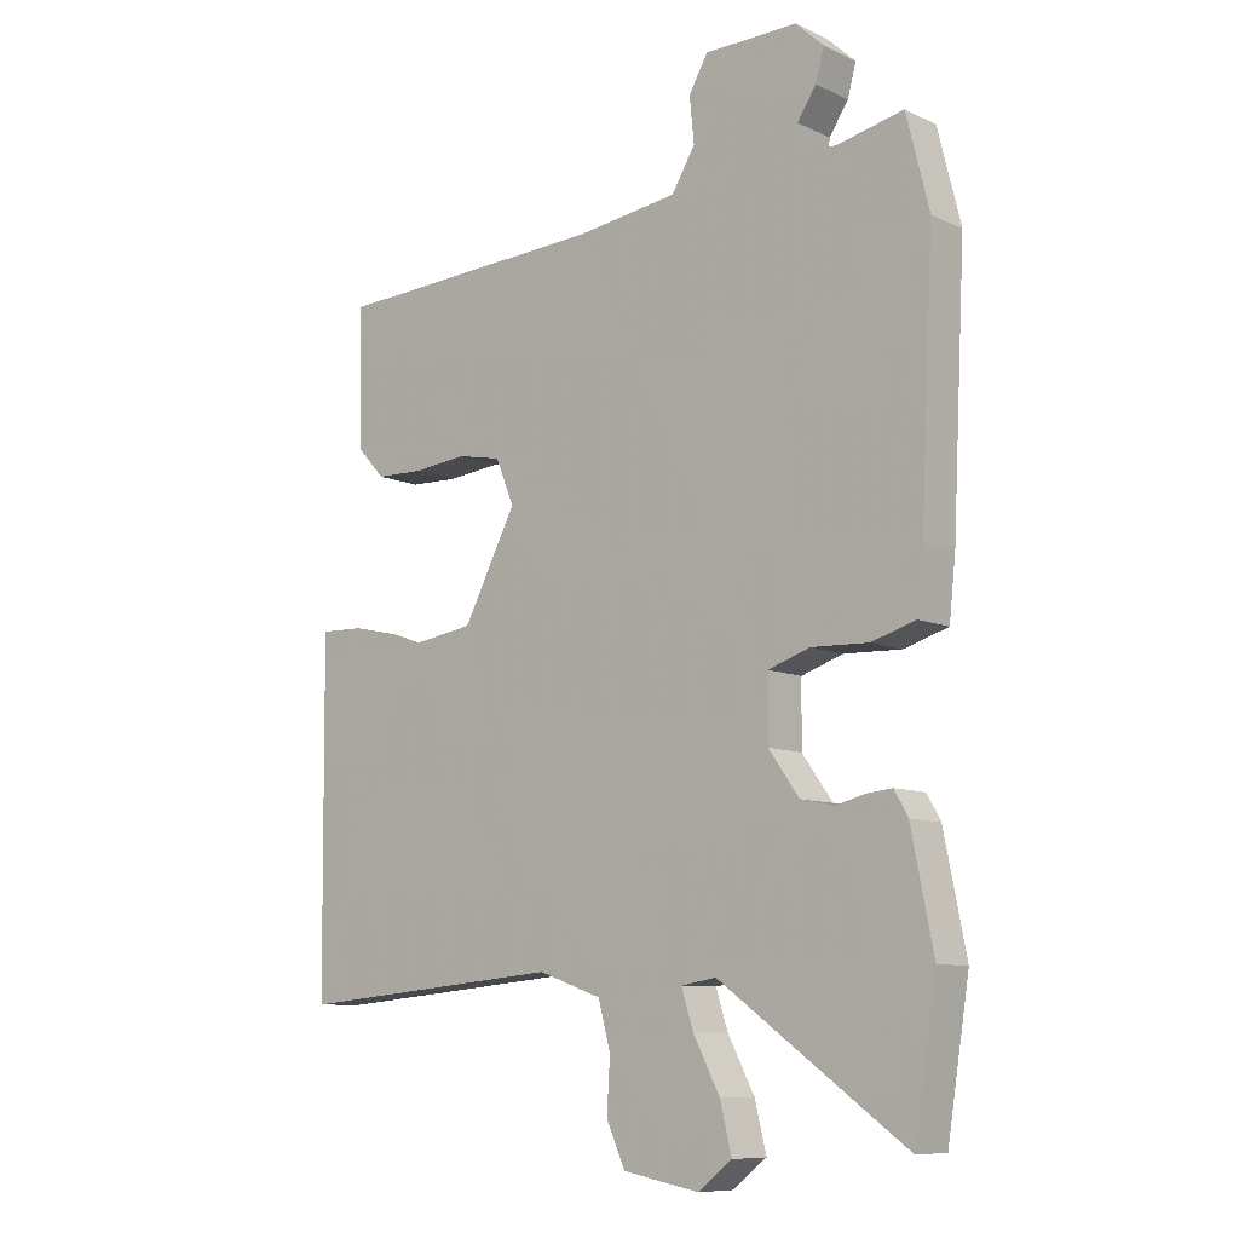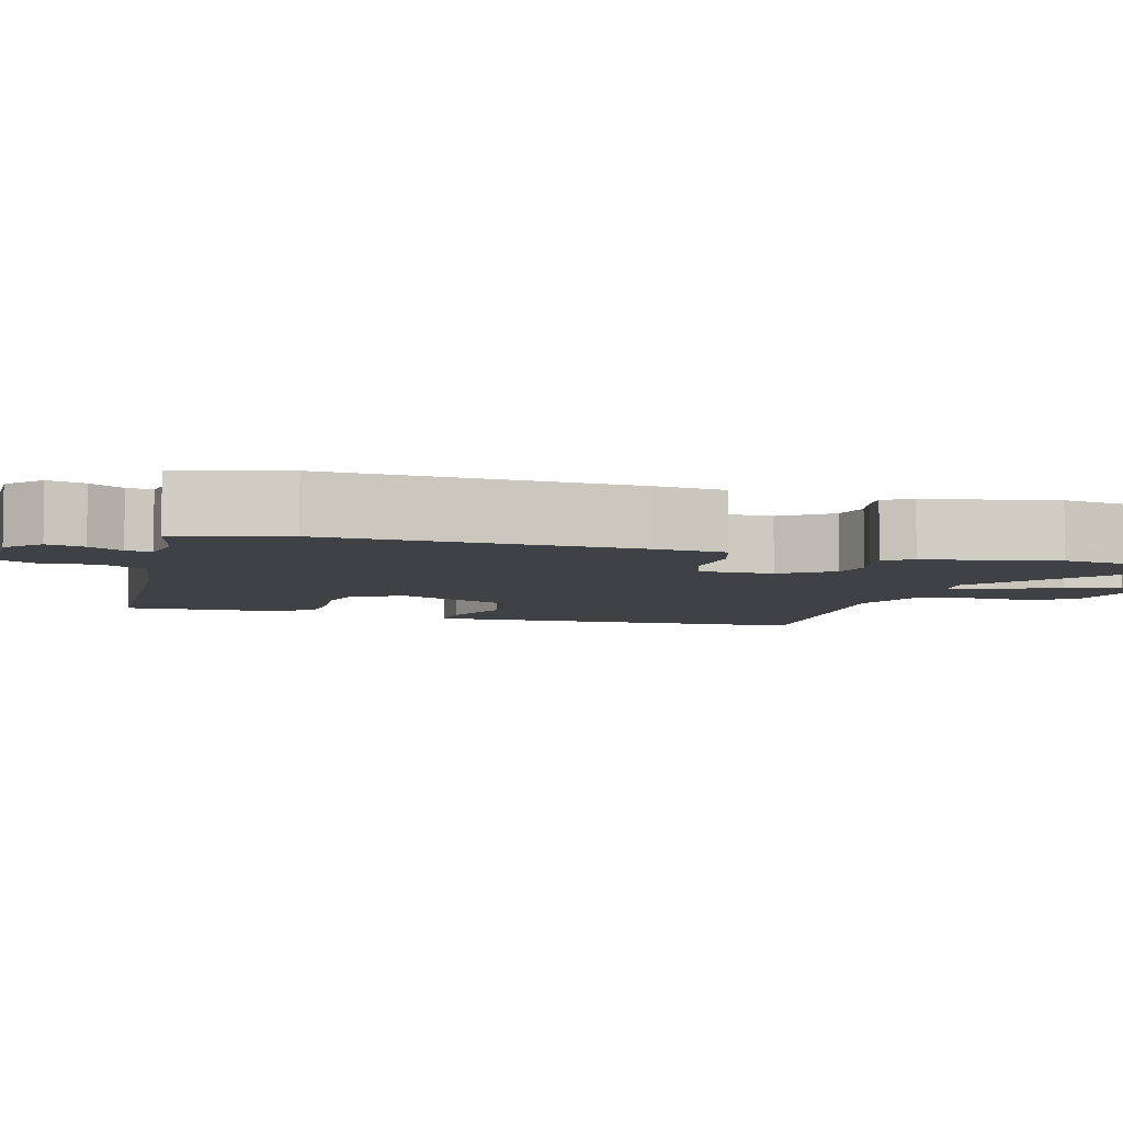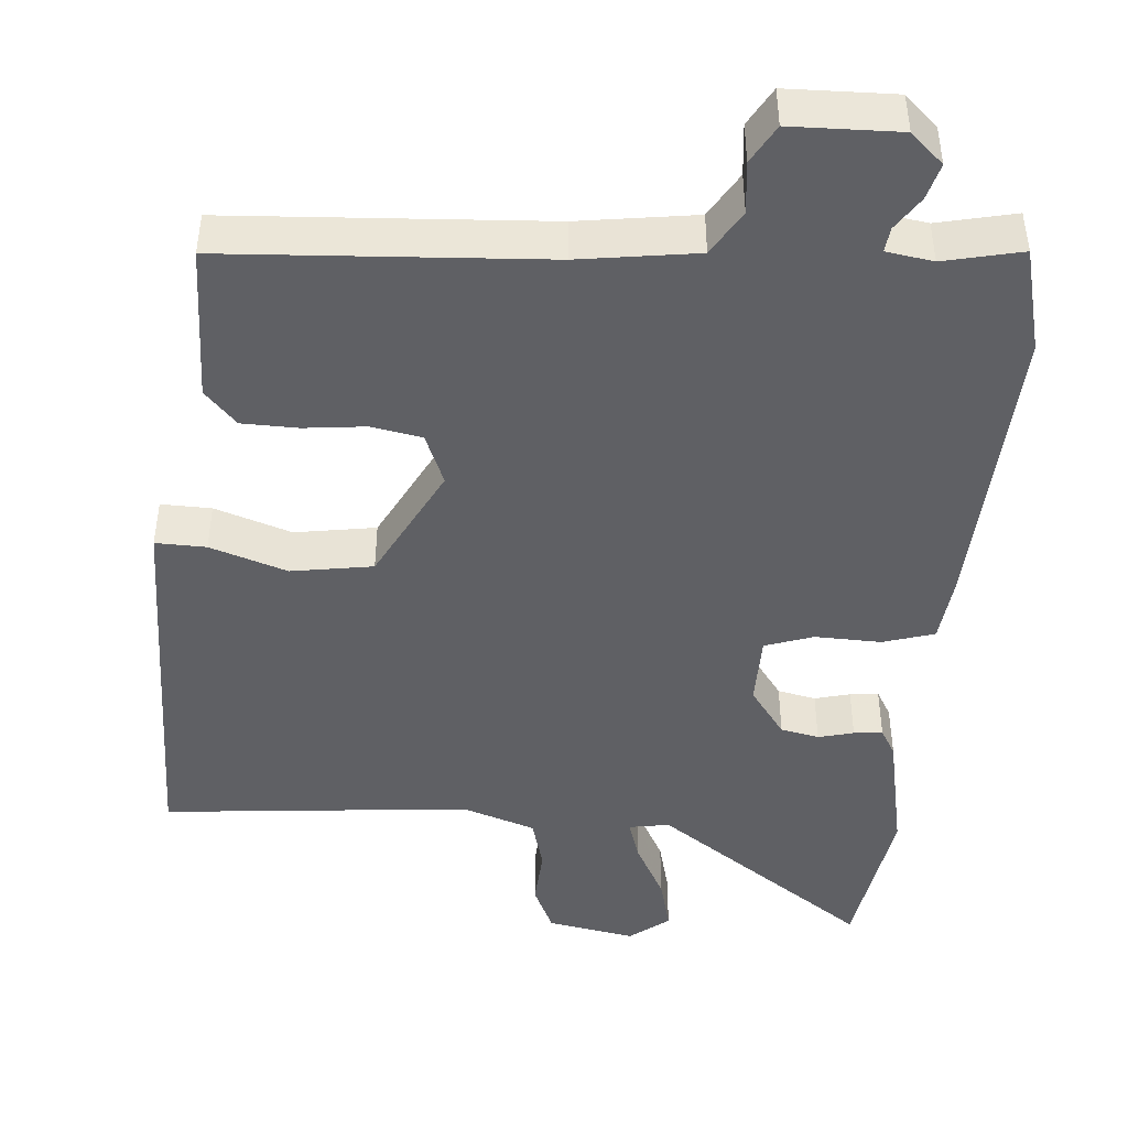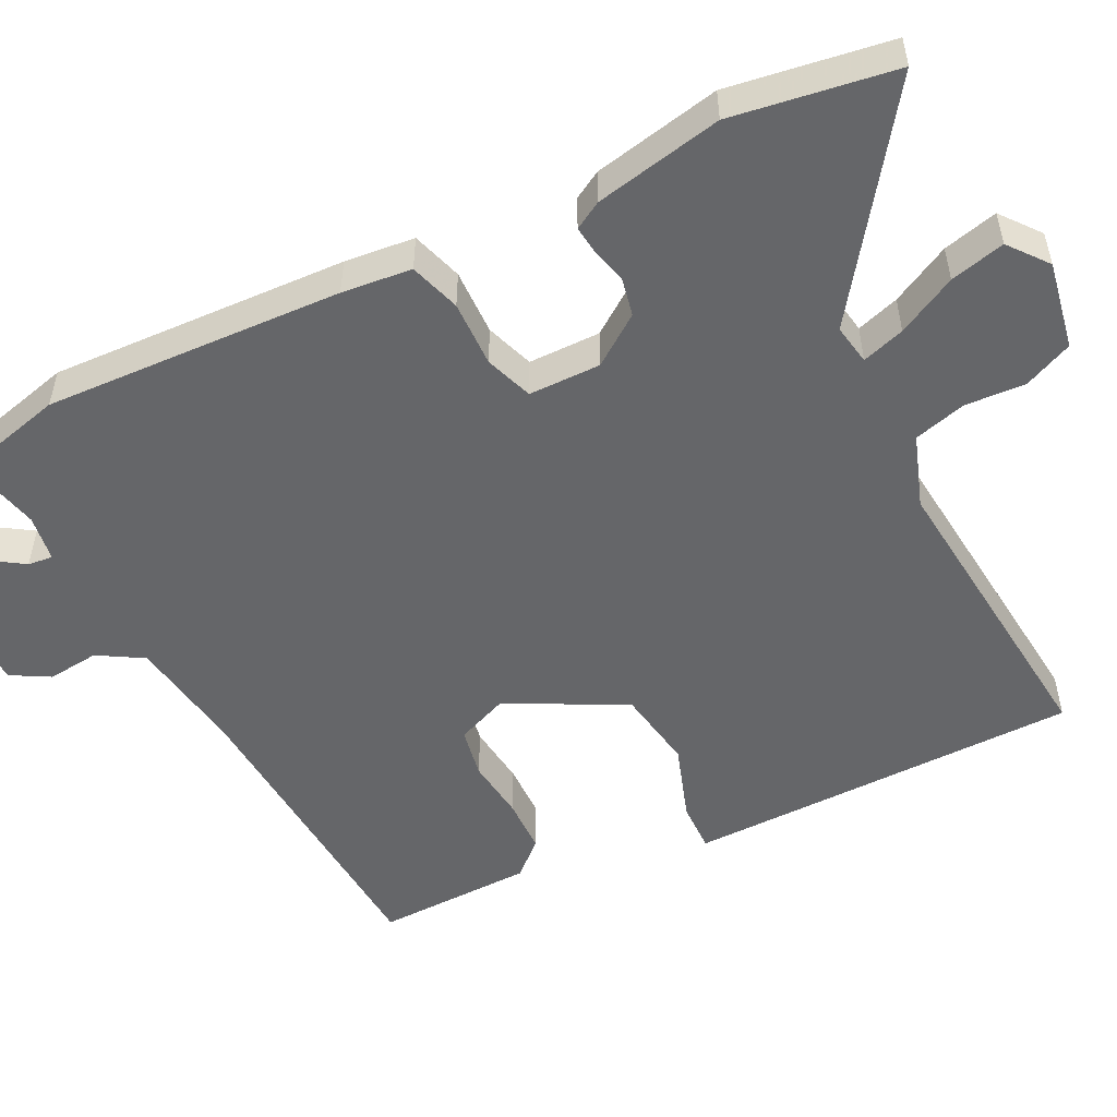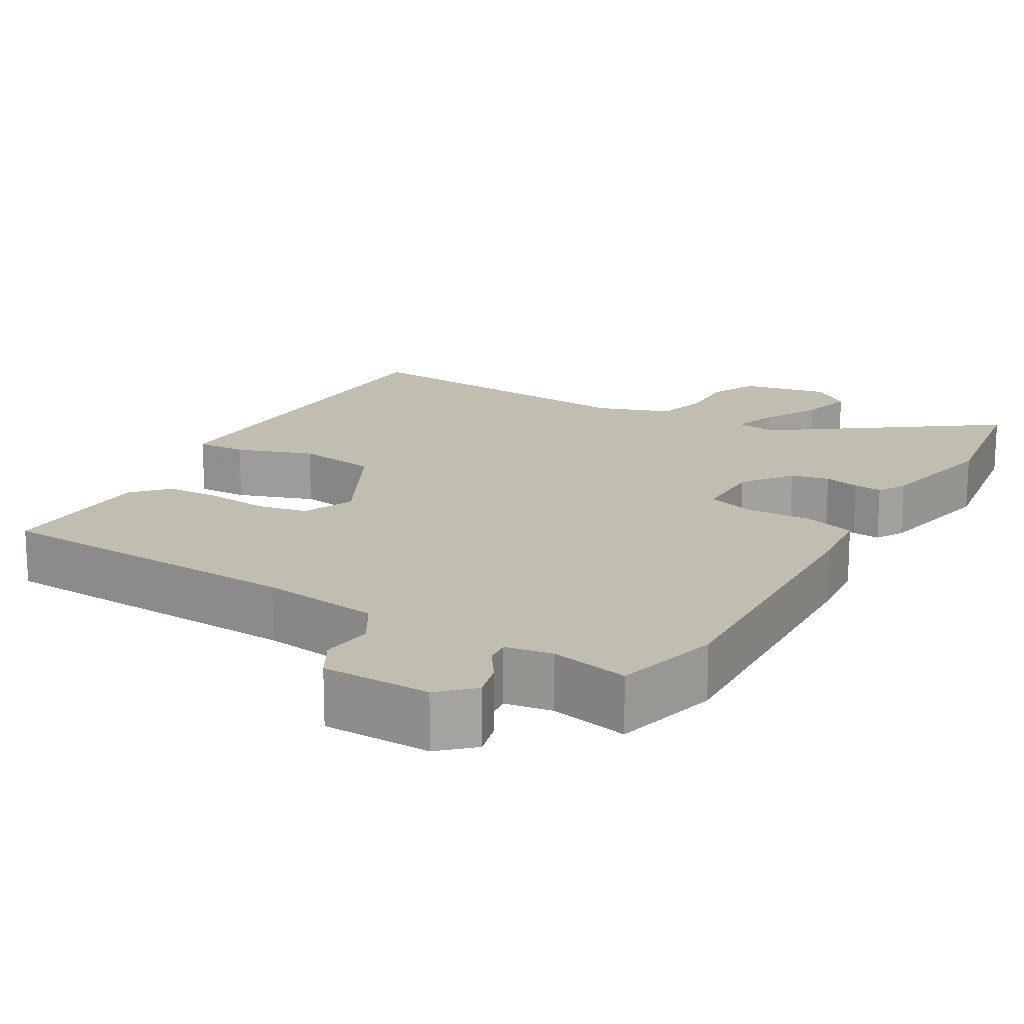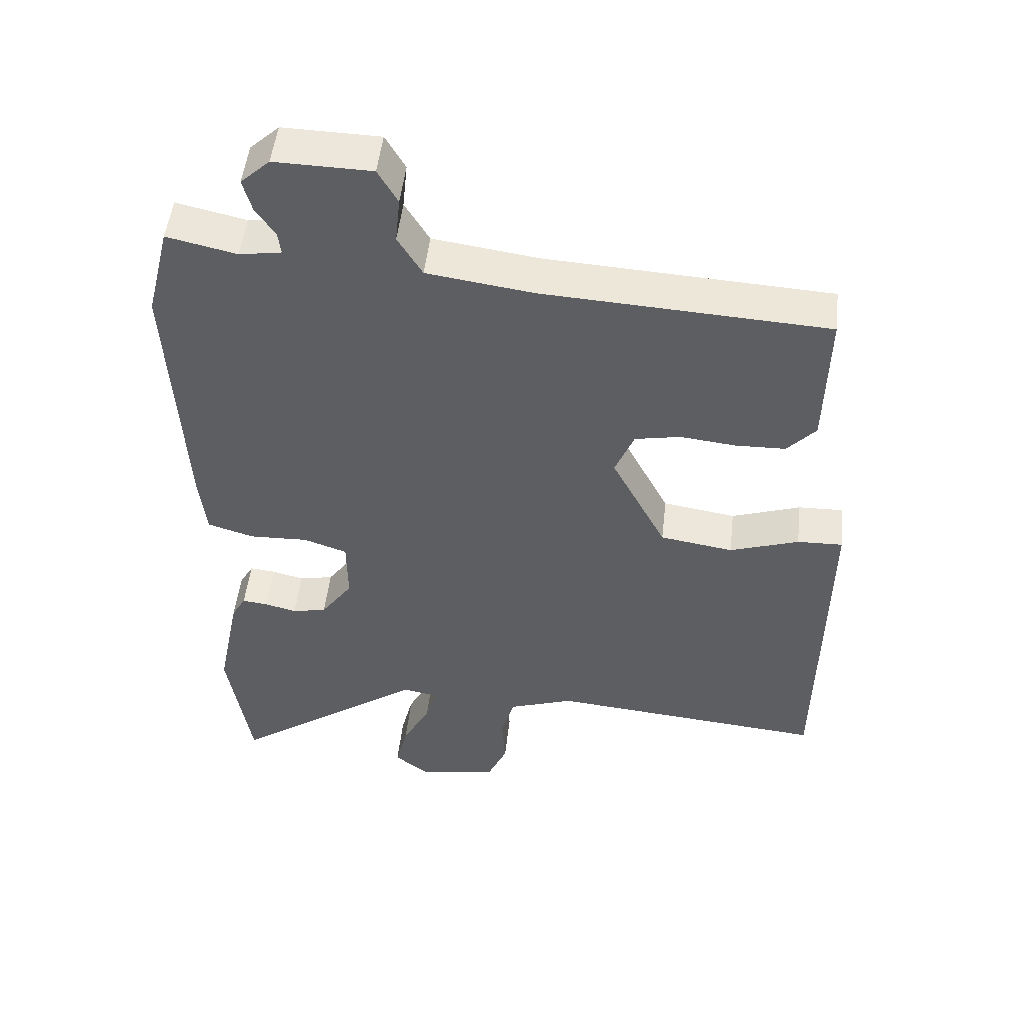
<metadata>
{"format":"obj","ext":"obj","renderer":"f3d","projection":"perspective","resolution":1024,"background":"white","views":[{"elev":-9.2,"azim":39.9,"up":"+Z"},{"elev":-5.7,"azim":74.1,"up":"+Y"},{"elev":-44.8,"azim":-4.5,"up":"+Y"},{"elev":-51.9,"azim":116.8,"up":"+Y"},{"elev":17.0,"azim":30.3,"up":"+Y"},{"elev":50.3,"azim":-173.6,"up":"+Z"}]}
</metadata>
<code>
v 0.505 0.07 -0.467
v 0.471 0.07 -0.683
v 0.184 0.07 -0.477
v 0.13 0.07 -0.486
v 0.148 0.07 -0.543
v 0.189 0.07 -0.622
v 0.207 0.07 -0.695
v 0.155 0.07 -0.736
v 0.038 0.07 -0.714
v 0.009 0.07 -0.649
v 0.014 0.07 -0.569
v -0.005 0.07 -0.499
v -0.102 0.07 -0.465
v -0.512 0.07 -0.503
v -0.516 0.07 -0.095
v -0.517 0.07 0.024
v -0.45 0.07 0.022
v -0.348 0.07 -0.013
v -0.24 0.07 0.004
v -0.159 0.07 0.16
v -0.187 0.07 0.229
v -0.254 0.07 0.242
v -0.336 0.07 0.233
v -0.41 0.07 0.235
v -0.452 0.07 0.281
v -0.456 0.07 0.491
v -0.036 0.07 0.515
v 0.12 0.07 0.537
v 0.156 0.07 0.597
v 0.149 0.07 0.666
v 0.178 0.07 0.717
v 0.321 0.07 0.72
v 0.364 0.07 0.68
v 0.351 0.07 0.632
v 0.322 0.07 0.588
v 0.318 0.07 0.555
v 0.38 0.07 0.545
v 0.483 0.07 0.568
v 0.518 0.07 0.427
v 0.498 0.07 0.03
v 0.488 0.07 -0.063
v 0.42 0.07 -0.084
v 0.332 0.07 -0.081
v 0.268 0.07 -0.103
v 0.267 0.07 -0.199
v 0.314 0.07 -0.265
v 0.365 0.07 -0.276
v 0.412 0.07 -0.264
v 0.45 0.07 -0.26
v 0.471 0.07 -0.297
v 0.505 0 -0.467
v 0.471 0 -0.683
v 0.184 0 -0.477
v 0.13 0 -0.486
v 0.148 0 -0.543
v 0.189 0 -0.622
v 0.207 0 -0.695
v 0.155 0 -0.736
v 0.038 0 -0.714
v 0.009 0 -0.649
v 0.014 0 -0.569
v -0.005 0 -0.499
v -0.102 0 -0.465
v -0.512 0 -0.503
v -0.516 0 -0.095
v -0.517 0 0.024
v -0.45 0 0.022
v -0.348 0 -0.013
v -0.24 0 0.004
v -0.159 0 0.16
v -0.187 0 0.229
v -0.254 0 0.242
v -0.336 0 0.233
v -0.41 0 0.235
v -0.452 0 0.281
v -0.456 0 0.491
v -0.036 0 0.515
v 0.12 0 0.537
v 0.156 0 0.597
v 0.149 0 0.666
v 0.178 0 0.717
v 0.321 0 0.72
v 0.364 0 0.68
v 0.351 0 0.632
v 0.322 0 0.588
v 0.318 0 0.555
v 0.38 0 0.545
v 0.483 0 0.568
v 0.518 0 0.427
v 0.498 0 0.03
v 0.488 0 -0.063
v 0.42 0 -0.084
v 0.332 0 -0.081
v 0.268 0 -0.103
v 0.267 0 -0.199
v 0.314 0 -0.265
v 0.365 0 -0.276
v 0.412 0 -0.264
v 0.45 0 -0.26
v 0.471 0 -0.297
f 47 48 49 50
f 47 50 1 2
f 46 47 2 3
f 45 46 3 4
f 44 45 4
f 40 41 42 43
f 40 43 44
f 37 38 39 40
f 36 37 40 44
f 32 33 34 35
f 32 35 36
f 29 30 31 32
f 28 29 32 36
f 27 28 36 44
f 22 23 24 25
f 21 22 25 26
f 15 16 17 18
f 13 14 15 18
f 12 13 18 19
f 8 9 10 11
f 8 11 12
f 5 6 7 8
f 4 5 8 12
f 21 26 27 44
f 20 21 44 4
f 4 12 19 20
f 100 99 98 97
f 52 51 100 97
f 53 52 97 96
f 54 53 96 95
f 54 95 94
f 93 92 91 90
f 94 93 90
f 90 89 88 87
f 94 90 87 86
f 85 84 83 82
f 86 85 82
f 82 81 80 79
f 86 82 79 78
f 94 86 78 77
f 75 74 73 72
f 76 75 72 71
f 68 67 66 65
f 68 65 64 63
f 69 68 63 62
f 61 60 59 58
f 62 61 58
f 58 57 56 55
f 62 58 55 54
f 94 77 76 71
f 54 94 71 70
f 70 69 62 54
f 1 51 52 2
f 2 52 53 3
f 3 53 54 4
f 4 54 55 5
f 5 55 56 6
f 6 56 57 7
f 7 57 58 8
f 8 58 59 9
f 9 59 60 10
f 10 60 61 11
f 11 61 62 12
f 12 62 63 13
f 13 63 64 14
f 14 64 65 15
f 15 65 66 16
f 16 66 67 17
f 17 67 68 18
f 18 68 69 19
f 19 69 70 20
f 20 70 71 21
f 21 71 72 22
f 22 72 73 23
f 23 73 74 24
f 24 74 75 25
f 25 75 76 26
f 26 76 77 27
f 27 77 78 28
f 28 78 79 29
f 29 79 80 30
f 30 80 81 31
f 31 81 82 32
f 32 82 83 33
f 33 83 84 34
f 34 84 85 35
f 35 85 86 36
f 36 86 87 37
f 37 87 88 38
f 38 88 89 39
f 39 89 90 40
f 40 90 91 41
f 41 91 92 42
f 42 92 93 43
f 43 93 94 44
f 44 94 95 45
f 45 95 96 46
f 46 96 97 47
f 47 97 98 48
f 48 98 99 49
f 49 99 100 50
f 50 100 51 1

</code>
